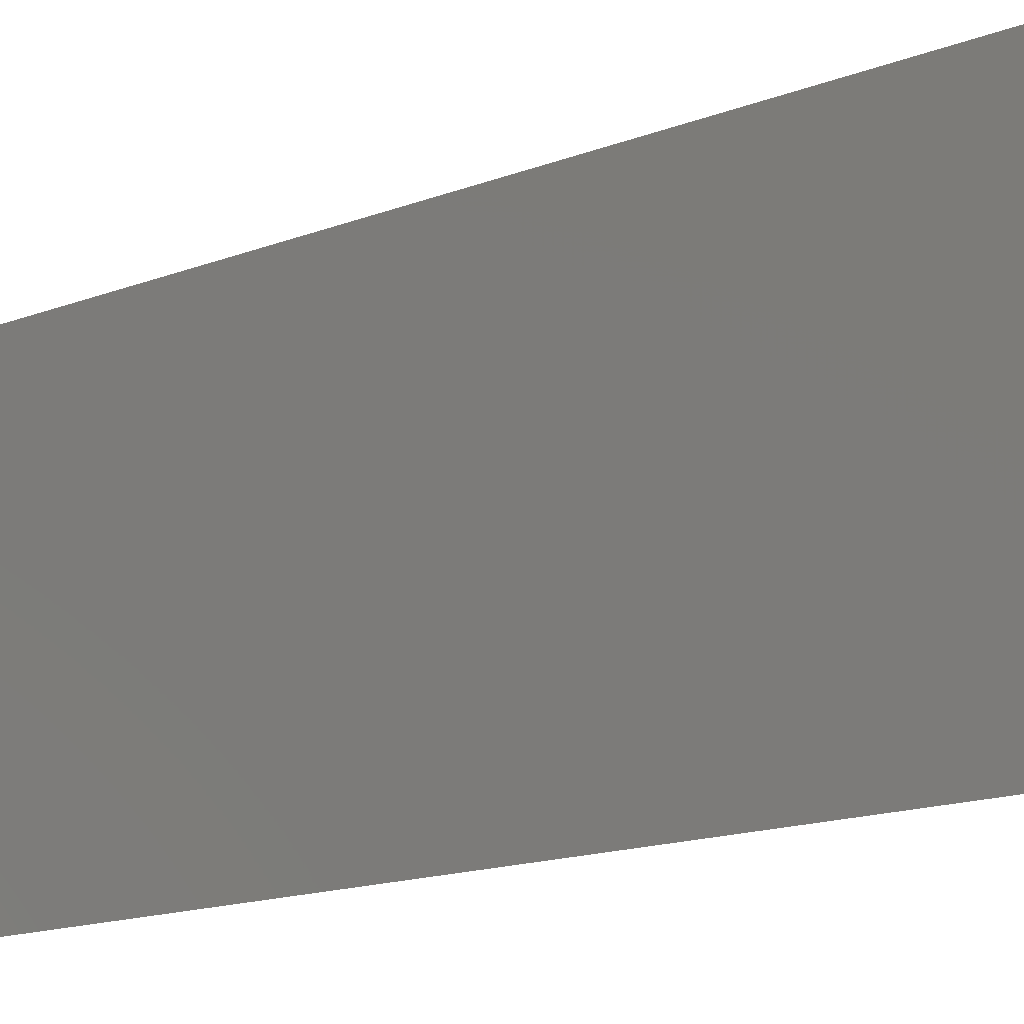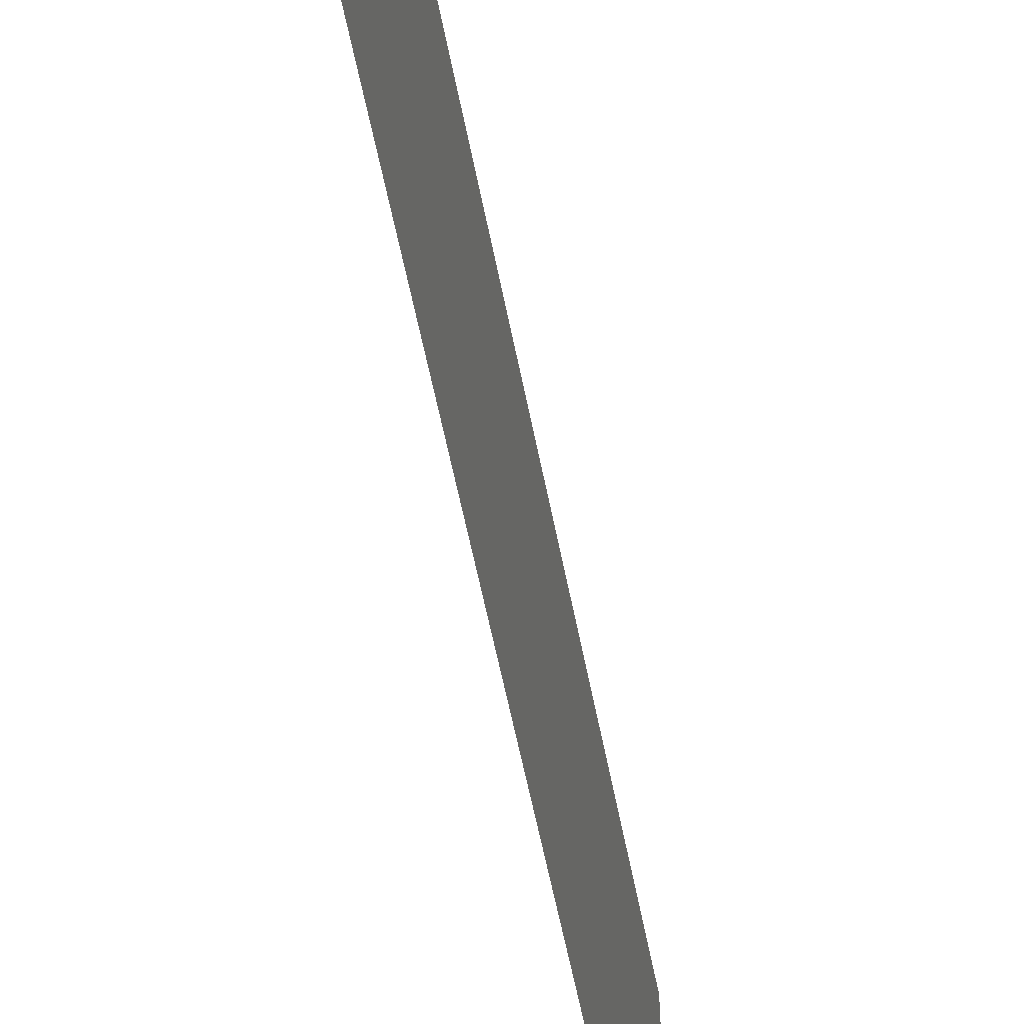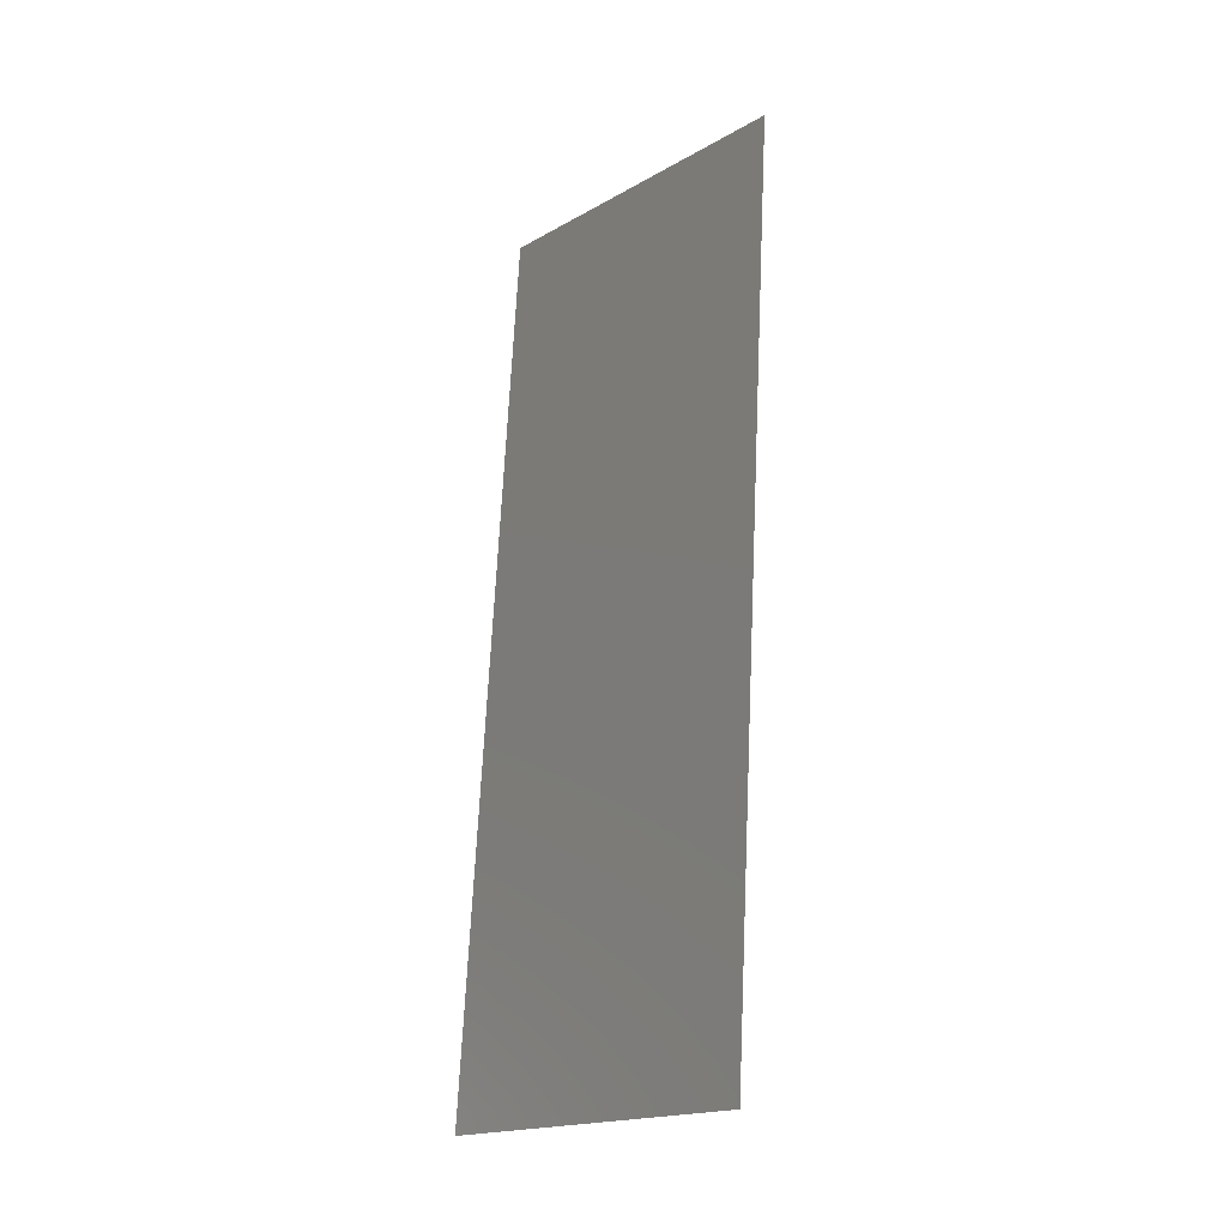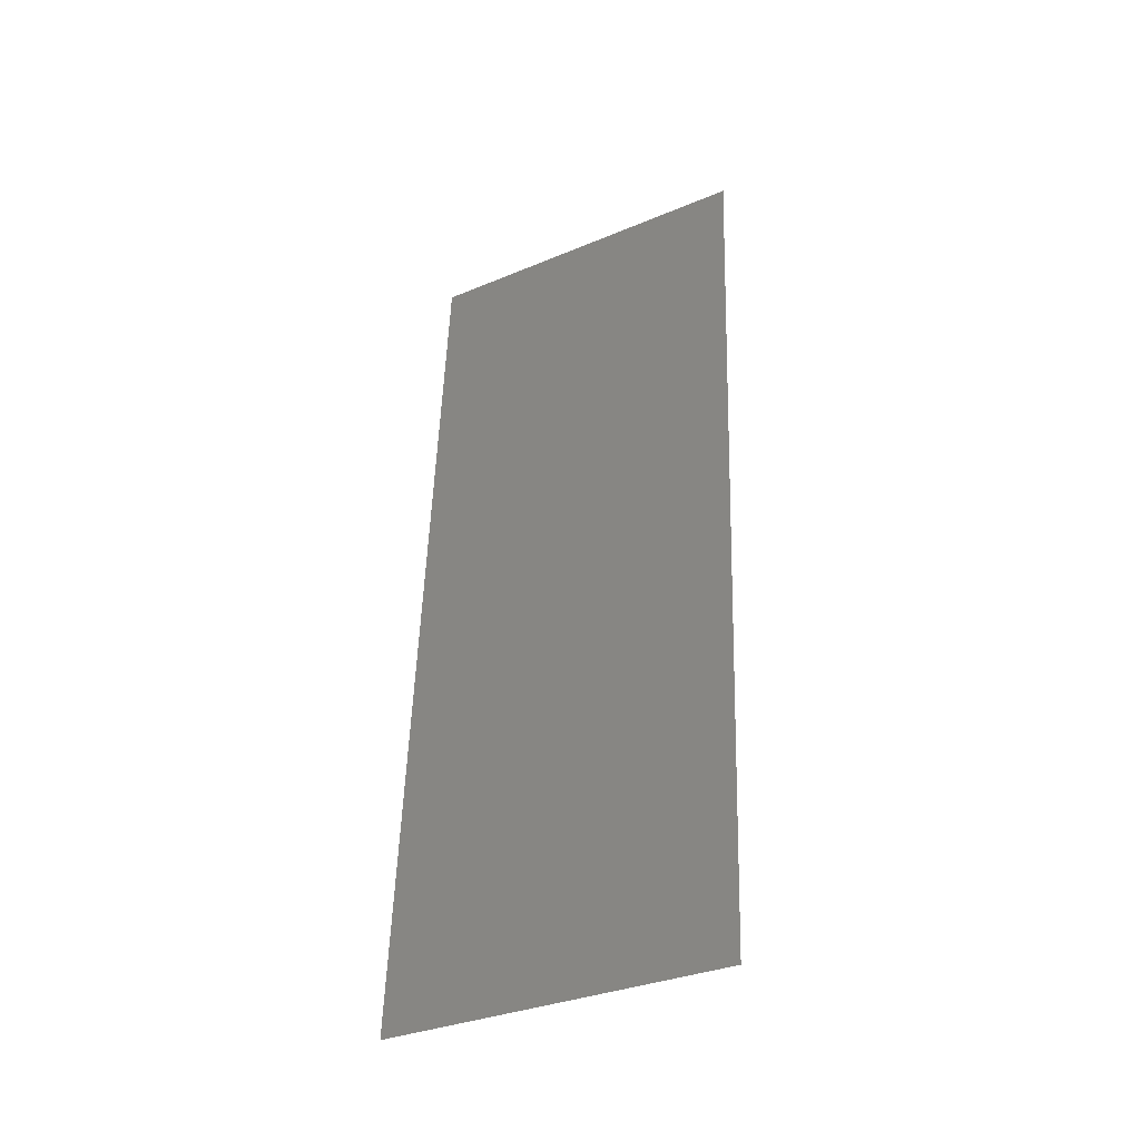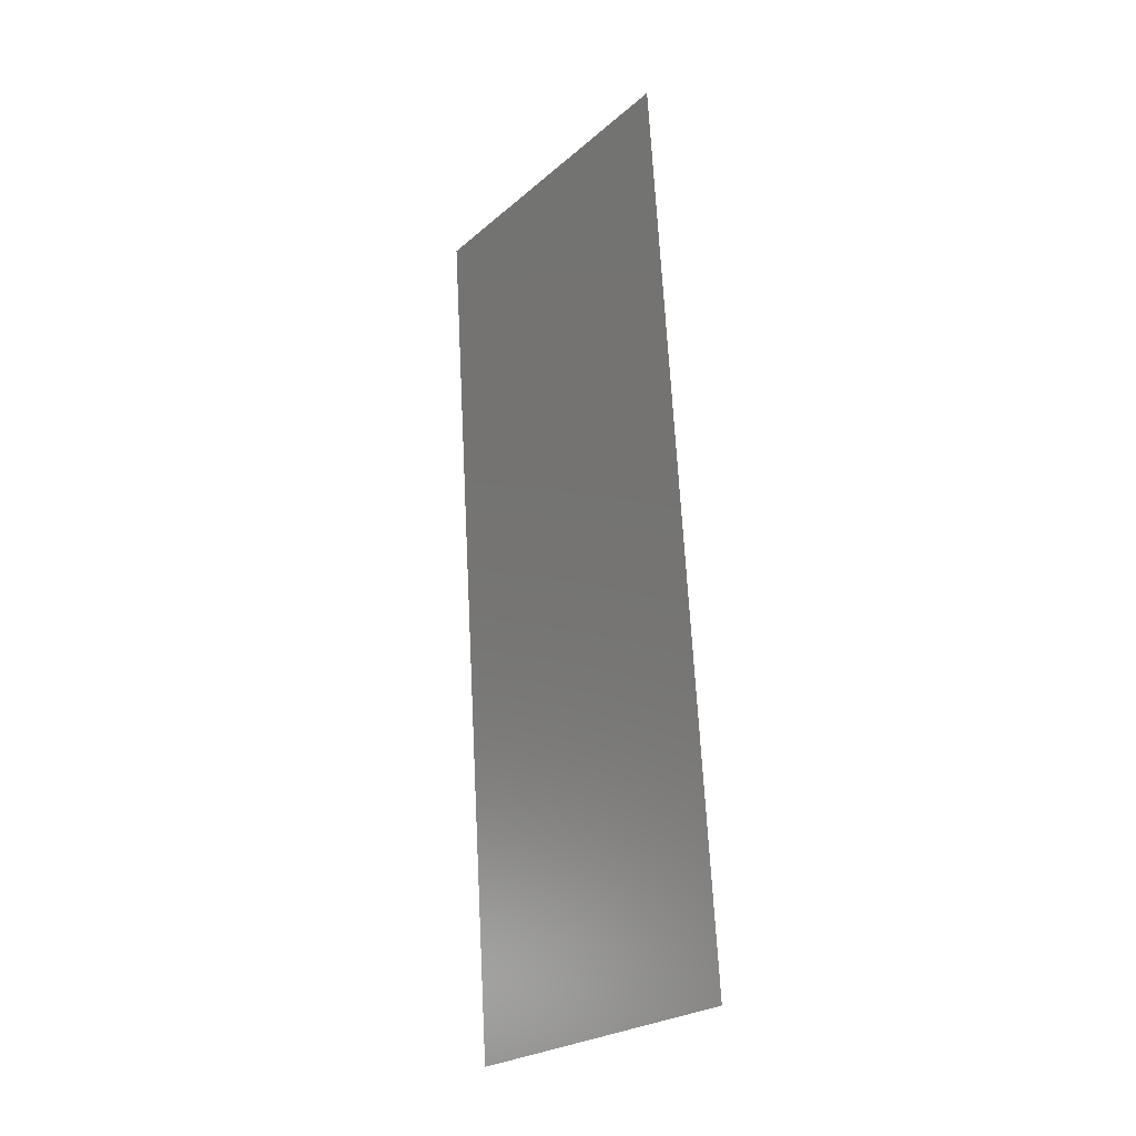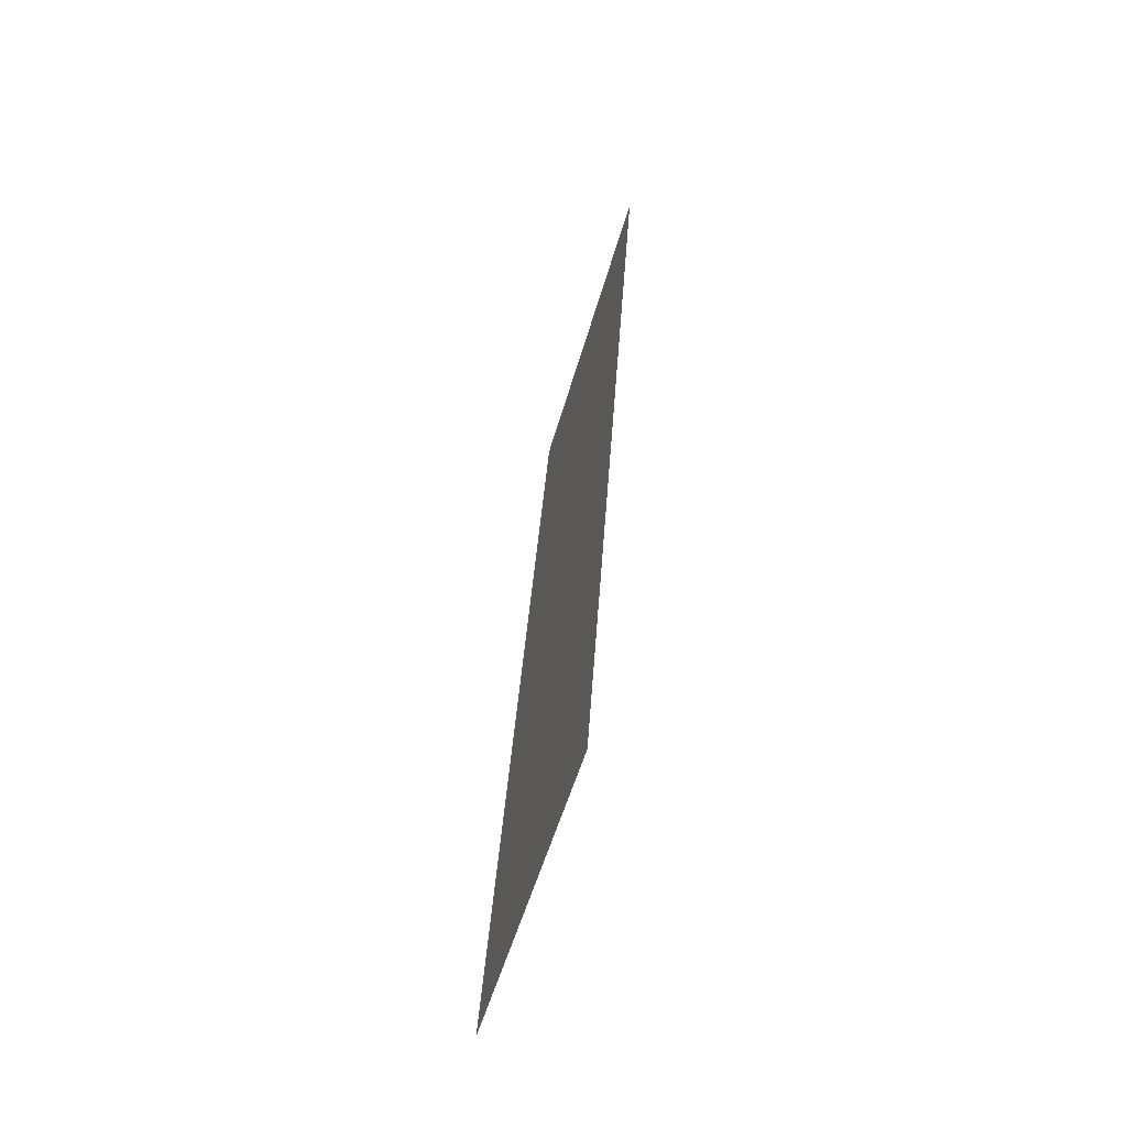
<metadata>
{"format":"stl","ext":"stl","renderer":"f3d","projection":"perspective","resolution":1024,"background":"white","views":[{"elev":-14.3,"azim":-44.8,"up":"+Z"},{"elev":-57.6,"azim":14.7,"up":"+Z"},{"elev":-18.7,"azim":136.8,"up":"+Y"},{"elev":-33.7,"azim":119.6,"up":"+Y"},{"elev":-24.7,"azim":-36.4,"up":"+Y"},{"elev":-52.3,"azim":164.6,"up":"+Y"}]}
</metadata>
<code>
# stl→obj: 21 verts, 26 faces
v 0.005962 0.03129 0.02
v 0.005571 0.03729 0.009514
v 0.005282 0.04172 0.02
v 0.007321 0.01043 0.02
v 0.007032 0.01486 0.009514
v 0.006641 0.02086 0.02
v 0.005962 0.03129 0
v 0.006301 0.02607 0.01011
v 0.006641 0.02086 0
v 0.007512 0.007489 0.01231
v 0.00509 0.04466 0.01231
v 0.007321 0.01043 0
v 0.005282 0.04172 0
v 0.008 0 0.01
v 0.008 0 0.02
v 0.004603 0.05215 0.02
v 0.004603 0.05215 0.01
v 0.007598 0.006173 0.005975
v 0.005005 0.04597 0.005975
v 0.008 0 0
v 0.004603 0.05215 0
f 1 2 3
f 4 5 6
f 7 8 9
f 1 8 2
f 5 8 6
f 9 8 5
f 2 8 7
f 4 10 5
f 2 11 3
f 6 8 1
f 9 5 12
f 13 2 7
f 14 10 15
f 16 11 17
f 15 10 4
f 3 11 16
f 5 18 12
f 13 19 2
f 2 19 11
f 10 18 5
f 12 18 20
f 21 19 13
f 20 18 14
f 17 19 21
f 11 19 17
f 14 18 10

</code>
